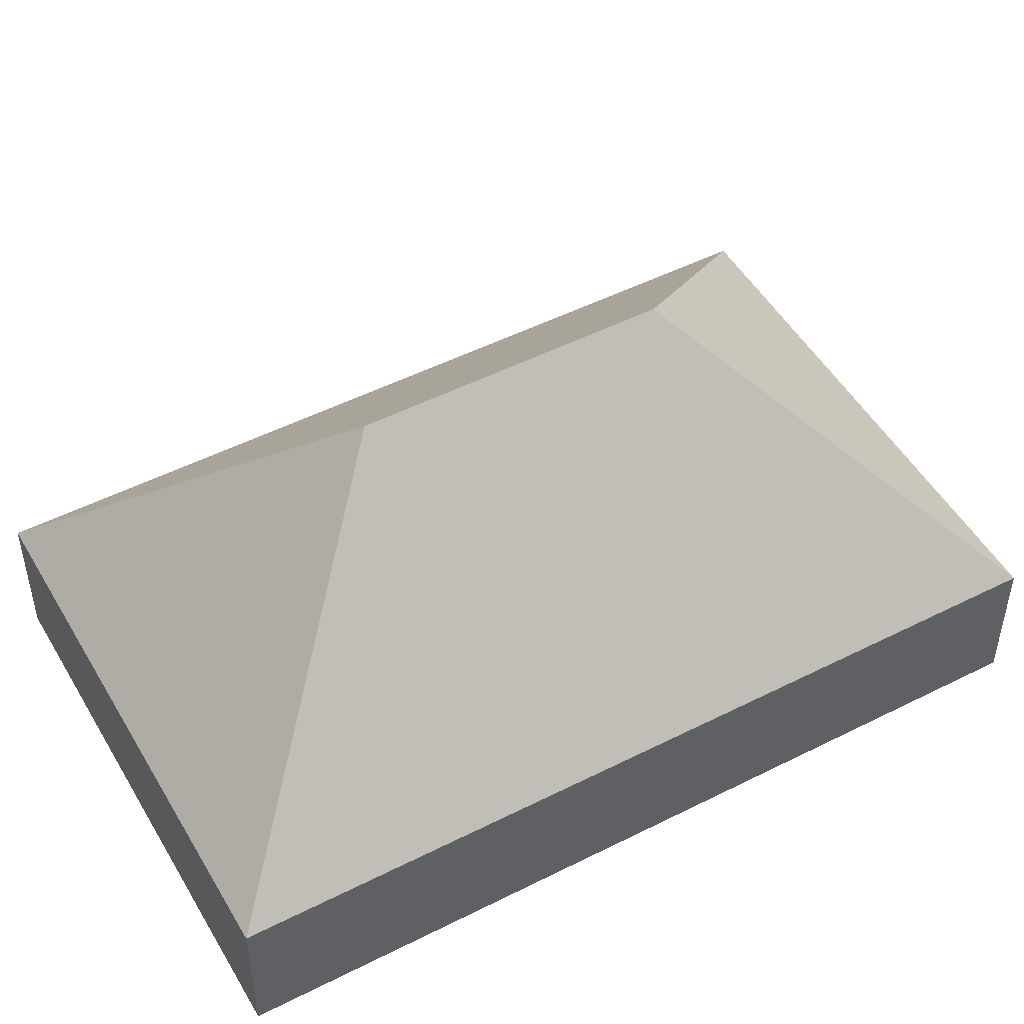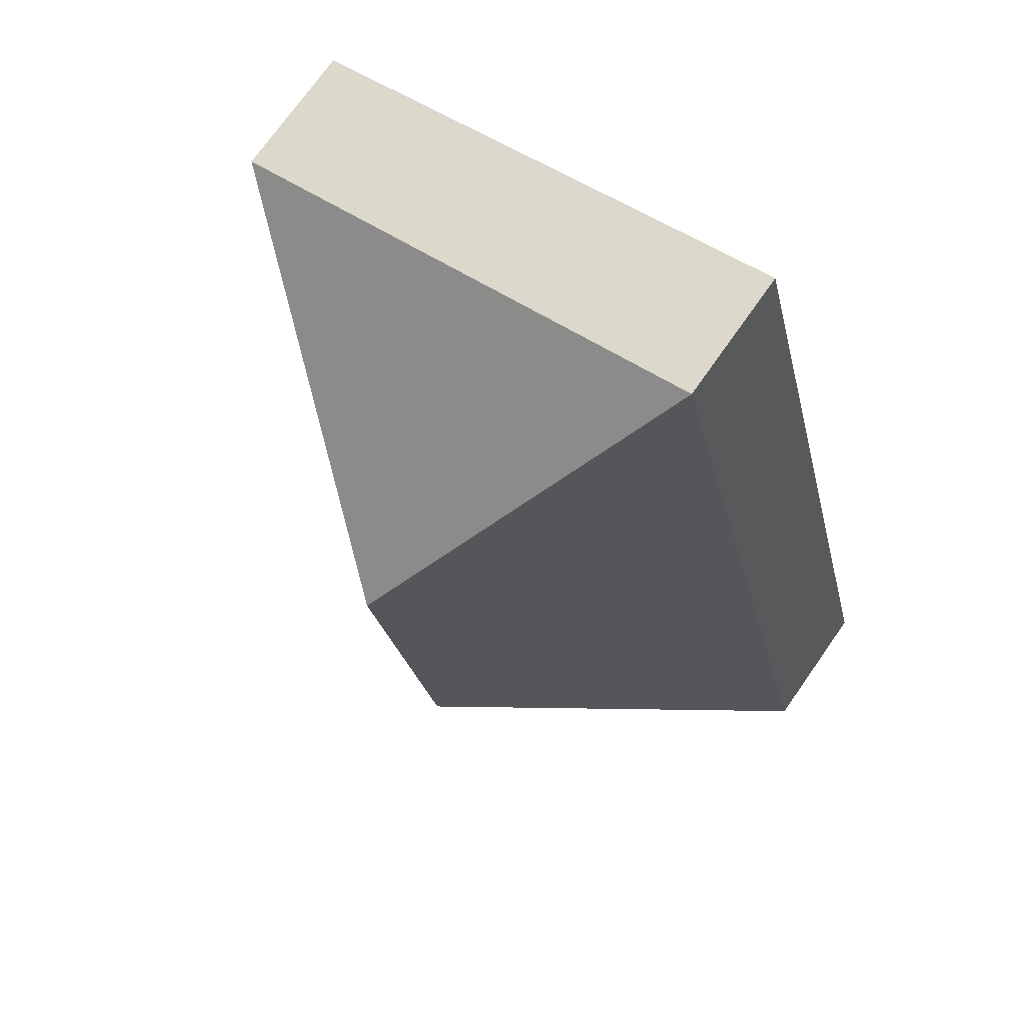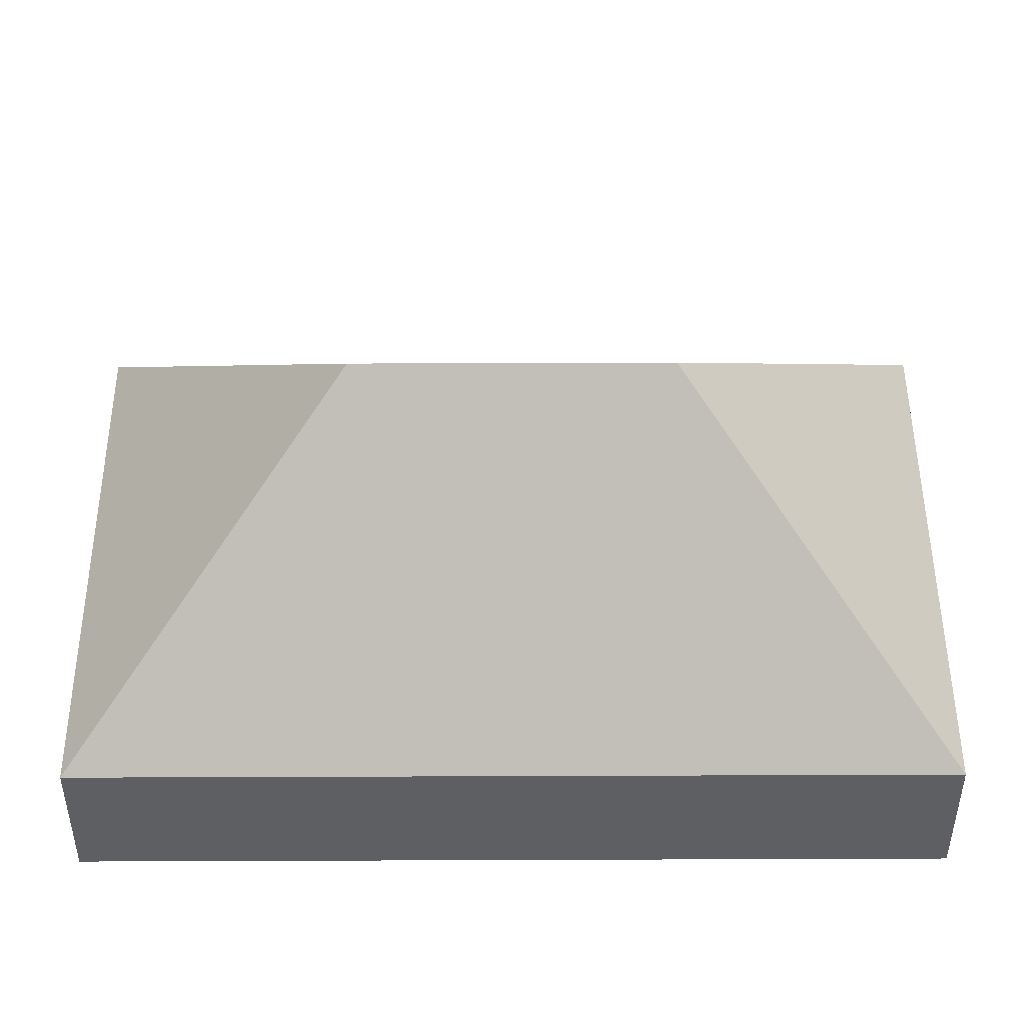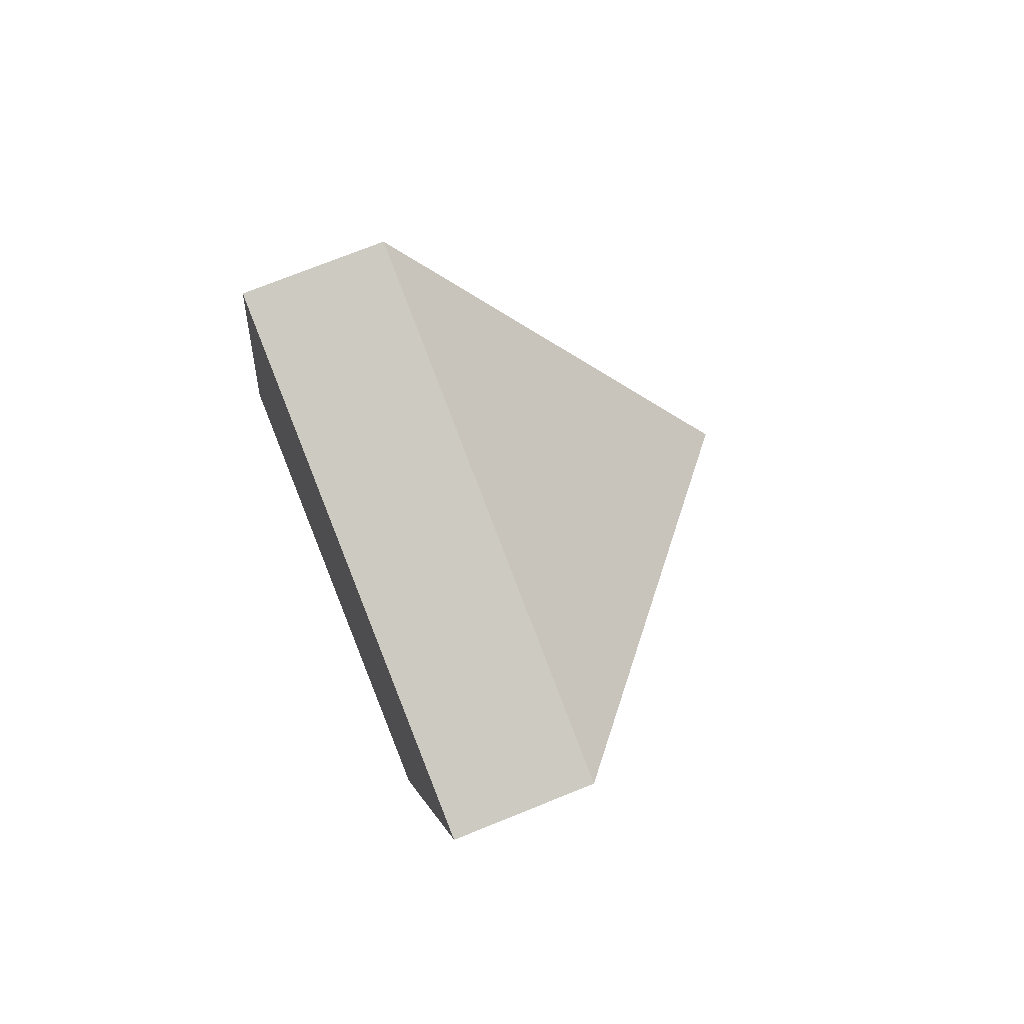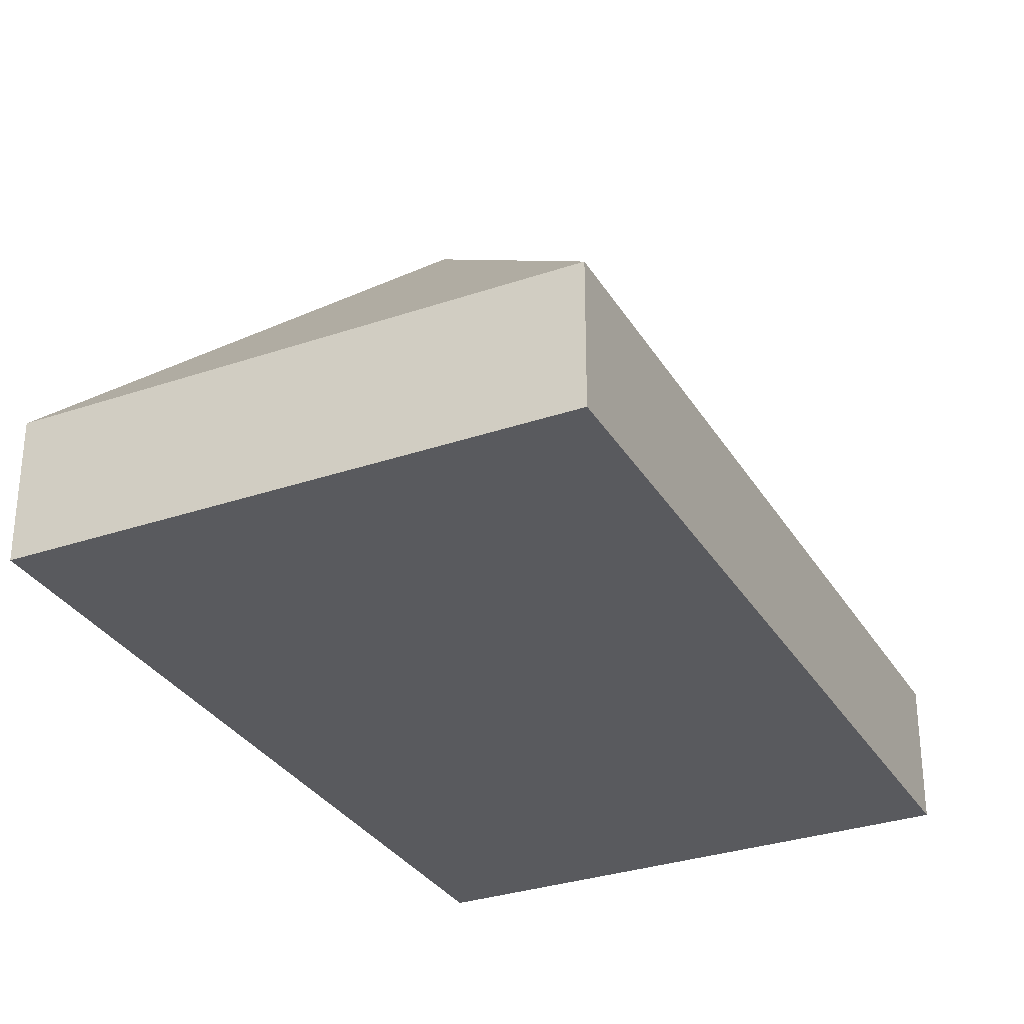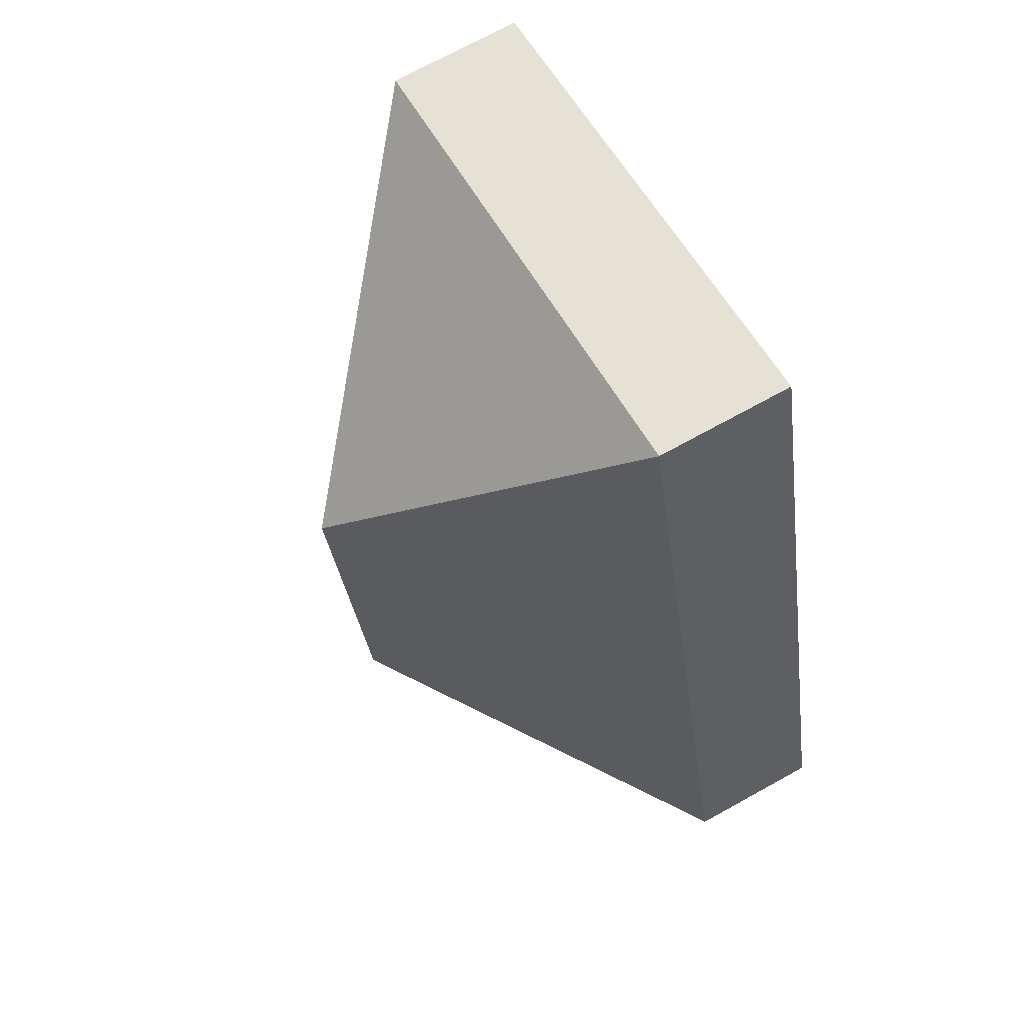
<metadata>
{"format":"obj","ext":"obj","renderer":"f3d","projection":"perspective","resolution":1024,"background":"white","views":[{"elev":49.5,"azim":75.6,"up":"+Y"},{"elev":73.1,"azim":-144.9,"up":"+Z"},{"elev":48.3,"azim":-75.4,"up":"+Y"},{"elev":72.9,"azim":68.0,"up":"+Z"},{"elev":-31.2,"azim":-139.2,"up":"+Y"},{"elev":72.1,"azim":-118.9,"up":"+Z"}]}
</metadata>
<code>
v  6.825 8.54 3.965
v  15.26 2.88 14.02
v  10.79 2.88 -2.86
v  8.439 8.54 10.05
v  4.473 2.88 16.88
v  0 2.88 1.763e-16
v  3.355 2.88 12.66
v  0 0 0
v  3.355 -7.752e-16 12.66
v  4.473 -1.033e-15 16.88
v  15.26 -8.584e-16 14.02
v  10.79 1.751e-16 -2.86
g defaultobject
f 1 2 3
f 2 1 4
f 4 5 2
f 1 3 6
f 4 7 5
f 7 4 6
f 6 4 1
f 8 7 6
f 7 8 9
f 7 9 5
f 5 9 10
f 10 2 5
f 2 10 11
f 11 3 2
f 3 11 12
f 12 6 3
f 6 12 8
f 9 11 10
f 11 9 8
f 11 8 12

</code>
